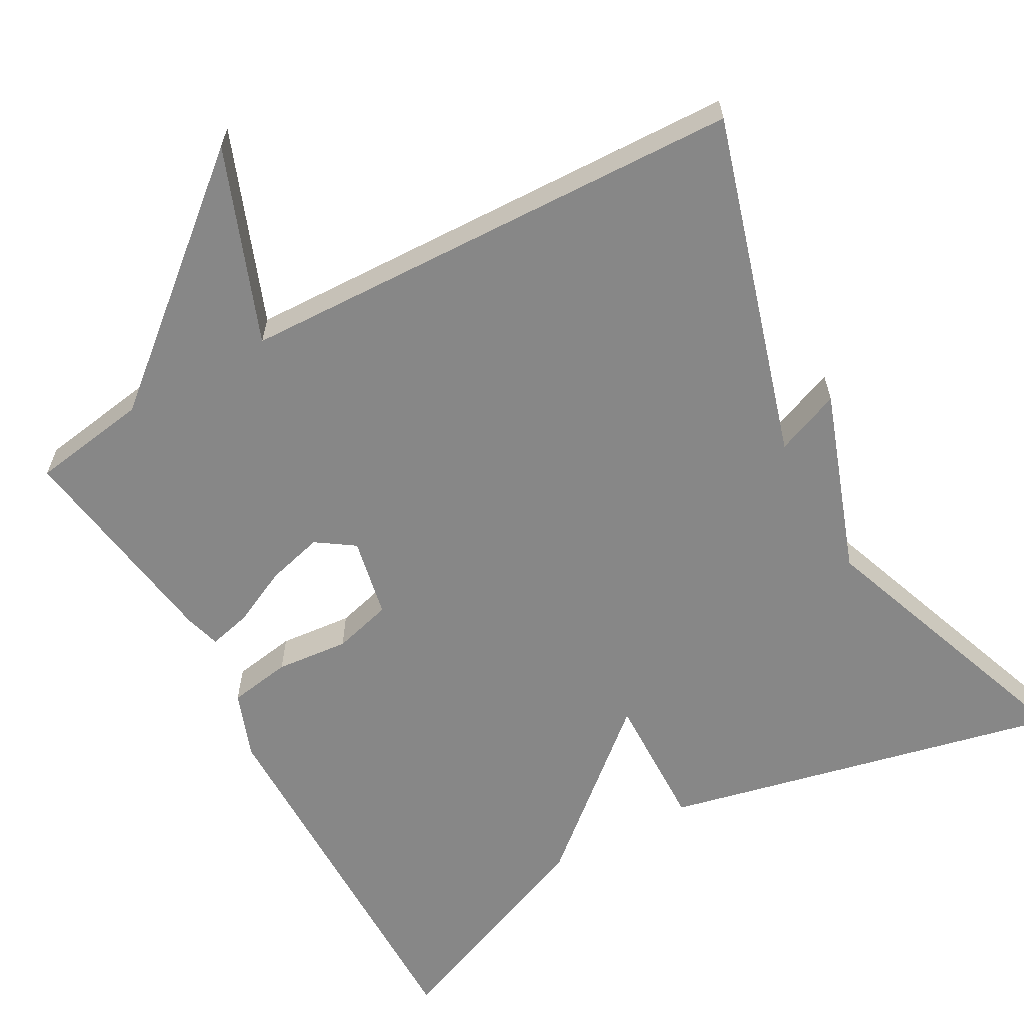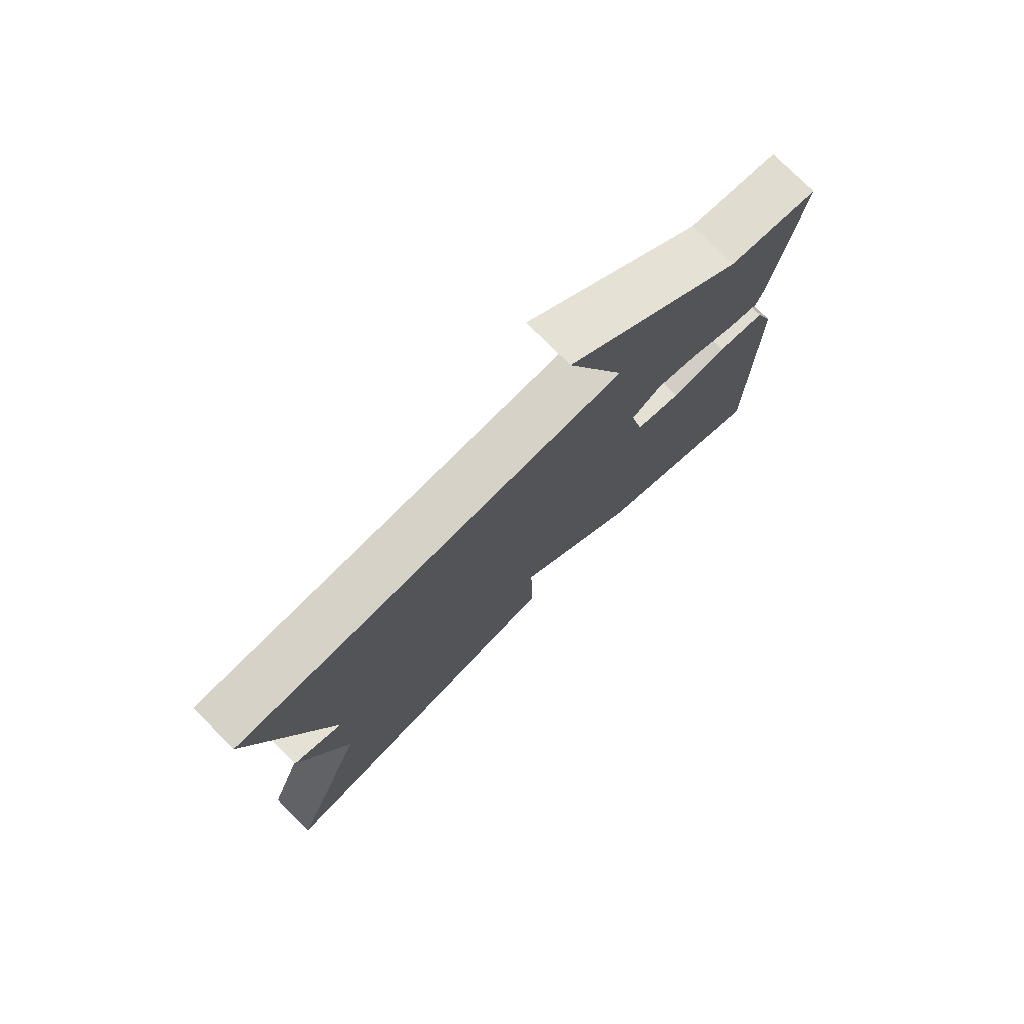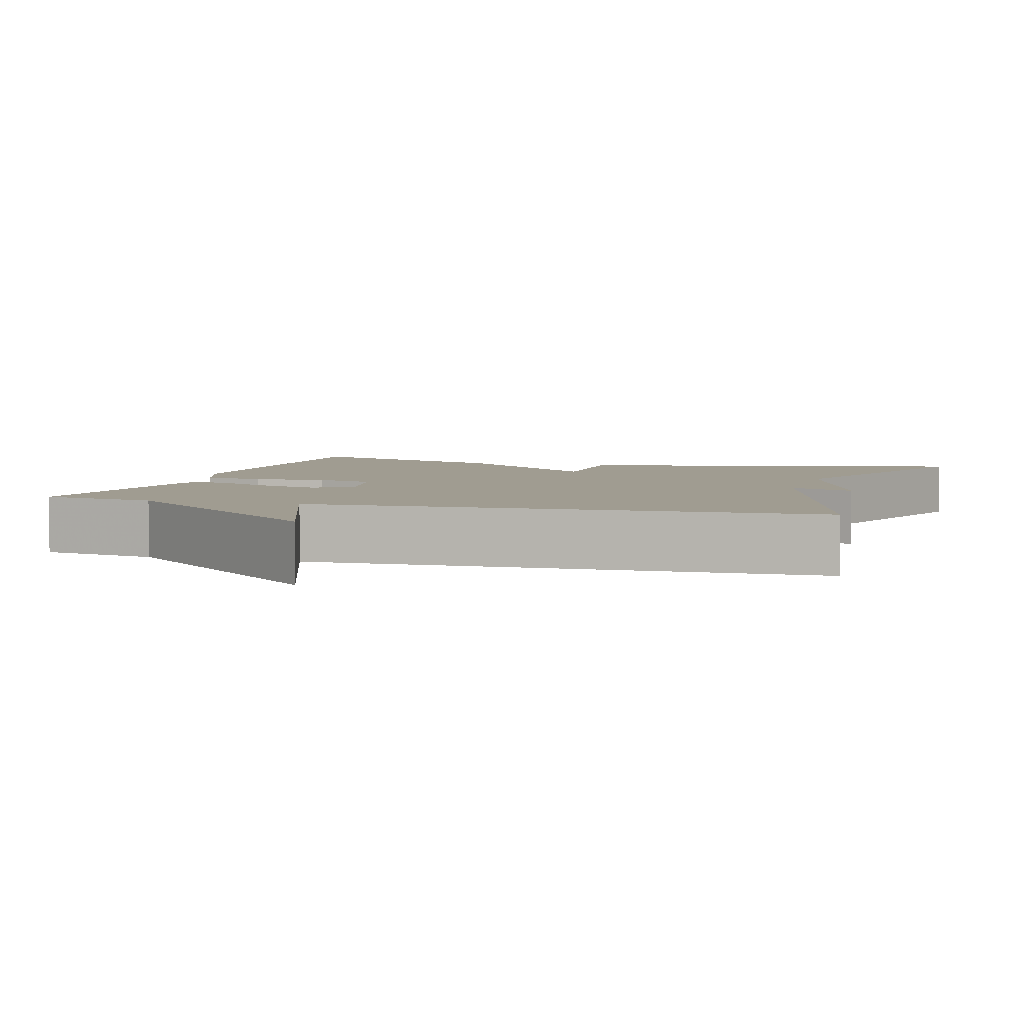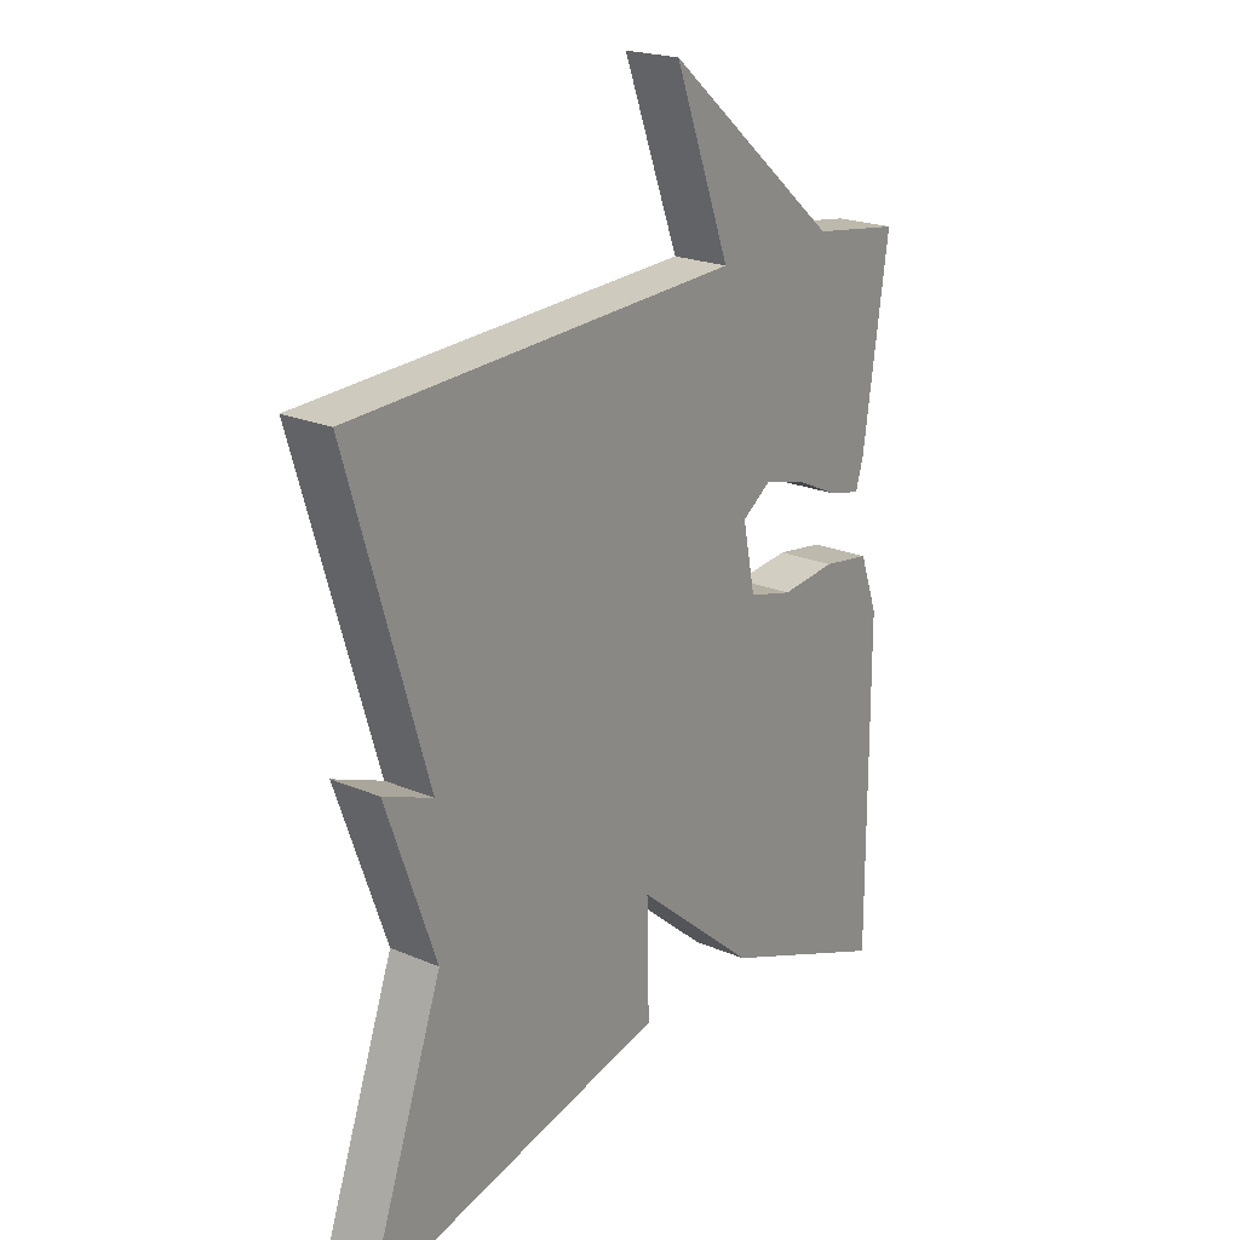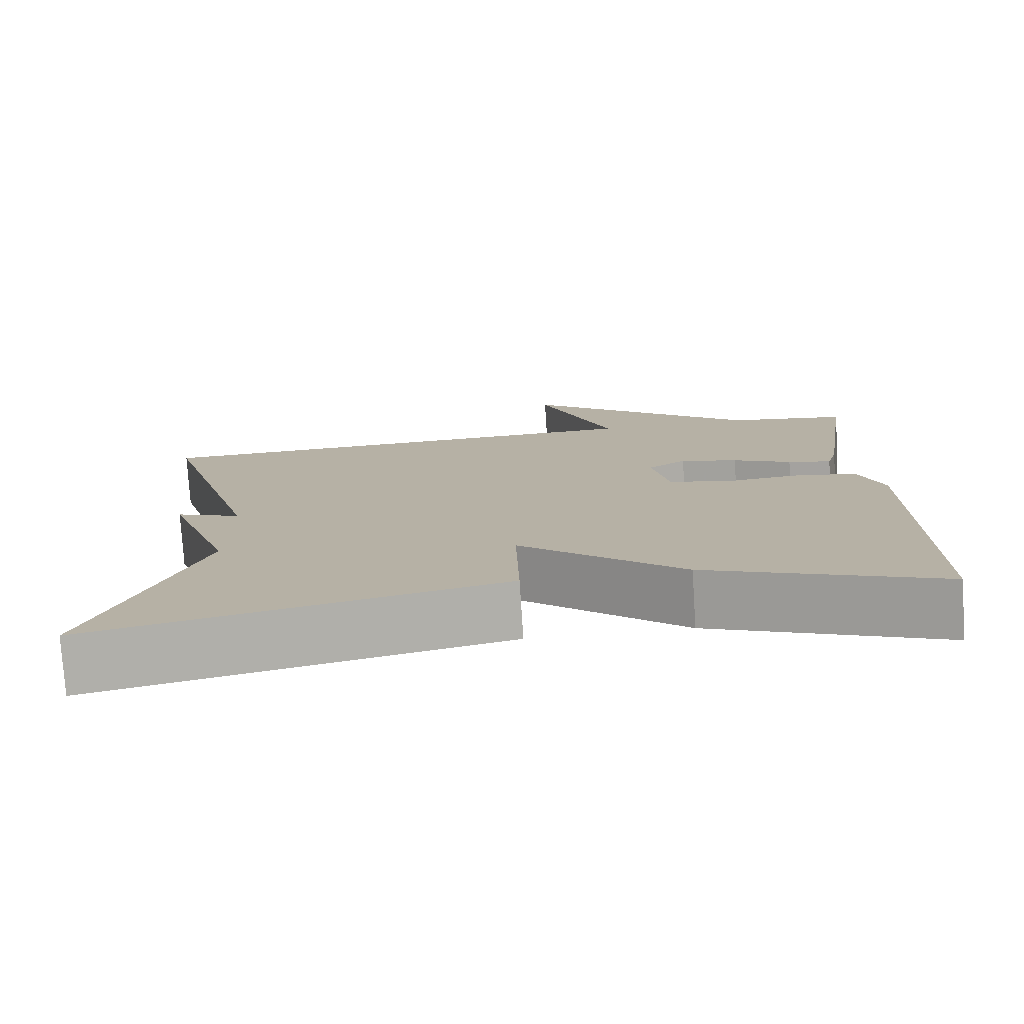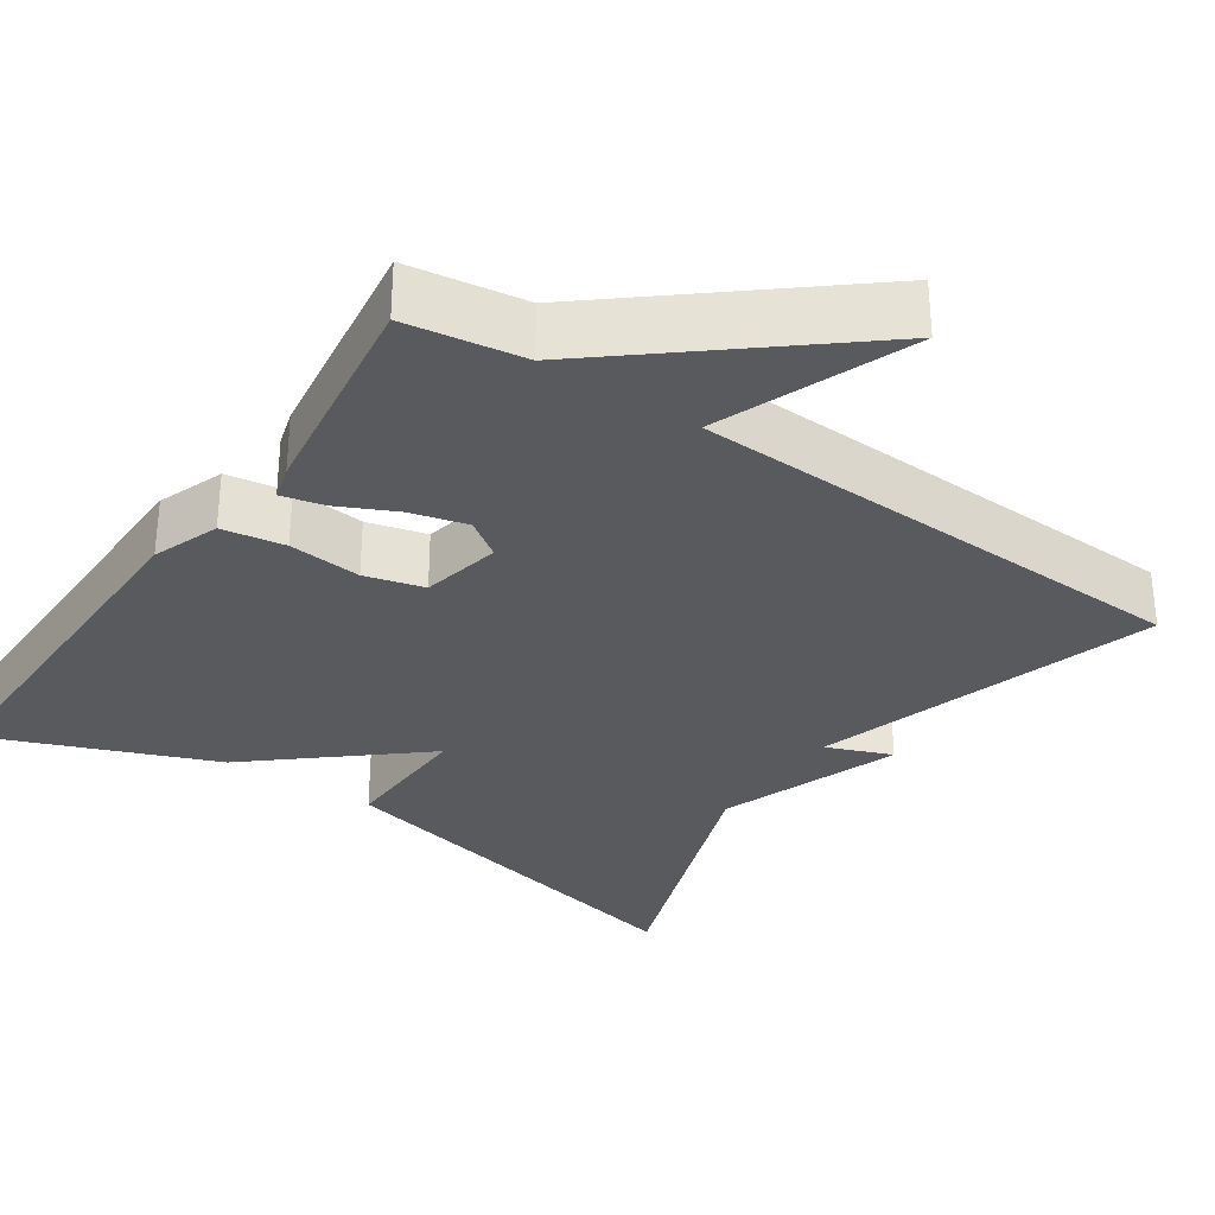
<metadata>
{"format":"obj","ext":"obj","renderer":"f3d","projection":"perspective","resolution":1024,"background":"white","views":[{"elev":-62.4,"azim":29.1,"up":"+Y"},{"elev":76.5,"azim":135.2,"up":"+Z"},{"elev":4.4,"azim":16.8,"up":"+Y"},{"elev":21.8,"azim":126.9,"up":"+Z"},{"elev":-77.3,"azim":-176.3,"up":"+Z"},{"elev":-31.3,"azim":-34.4,"up":"+Y"}]}
</metadata>
<code>
v 0.5 0.07 0.5
v 0.369 0.07 0.061
v 0.452 0.07 0.094
v 0.369 0.07 -0.139
v 0.5 0.07 -0.5
v -0.011 0.07 -0.384
v -0.007 0.07 -0.209
v -0.211 0.07 -0.384
v -0.5 0.07 -0.5
v -0.498 0.07 -0.004
v -0.467 0.07 0.081
v -0.387 0.07 0.094
v -0.294 0.07 0.085
v -0.219 0.07 0.105
v -0.198 0.07 0.207
v -0.246 0.07 0.24
v -0.318 0.07 0.221
v -0.391 0.07 0.186
v -0.445 0.07 0.173
v -0.458 0.07 0.218
v -0.5 0.07 0.5
v -0.351 0.07 0.523
v -0.057 0.07 0.769
v -0.151 0.07 0.523
v 0.5 0 0.5
v 0.369 0 0.061
v 0.452 0 0.094
v 0.369 0 -0.139
v 0.5 0 -0.5
v -0.011 0 -0.384
v -0.007 0 -0.209
v -0.211 0 -0.384
v -0.5 0 -0.5
v -0.498 0 -0.004
v -0.467 0 0.081
v -0.387 0 0.094
v -0.294 0 0.085
v -0.219 0 0.105
v -0.198 0 0.207
v -0.246 0 0.24
v -0.318 0 0.221
v -0.391 0 0.186
v -0.445 0 0.173
v -0.458 0 0.218
v -0.5 0 0.5
v -0.351 0 0.523
v -0.057 0 0.769
v -0.151 0 0.523
f 22 23 24
f 21 22 24
f 20 21 24
f 19 20 24
f 18 19 24
f 17 18 24
f 16 17 24 1
f 15 16 1 2
f 14 15 2
f 13 14 2
f 11 12 13
f 10 11 13
f 9 10 13
f 8 9 13
f 7 8 13
f 7 13 2
f 4 5 6 7
f 2 3 4 7
f 48 47 46
f 48 46 45
f 48 45 44
f 48 44 43
f 48 43 42
f 48 42 41
f 25 48 41 40
f 26 25 40 39
f 26 39 38
f 26 38 37
f 37 36 35
f 37 35 34
f 37 34 33
f 37 33 32
f 37 32 31
f 26 37 31
f 31 30 29 28
f 31 28 27 26
f 1 25 26 2
f 2 26 27 3
f 3 27 28 4
f 4 28 29 5
f 5 29 30 6
f 6 30 31 7
f 7 31 32 8
f 8 32 33 9
f 9 33 34 10
f 10 34 35 11
f 11 35 36 12
f 12 36 37 13
f 13 37 38 14
f 14 38 39 15
f 15 39 40 16
f 16 40 41 17
f 17 41 42 18
f 18 42 43 19
f 19 43 44 20
f 20 44 45 21
f 21 45 46 22
f 22 46 47 23
f 23 47 48 24
f 24 48 25 1

</code>
